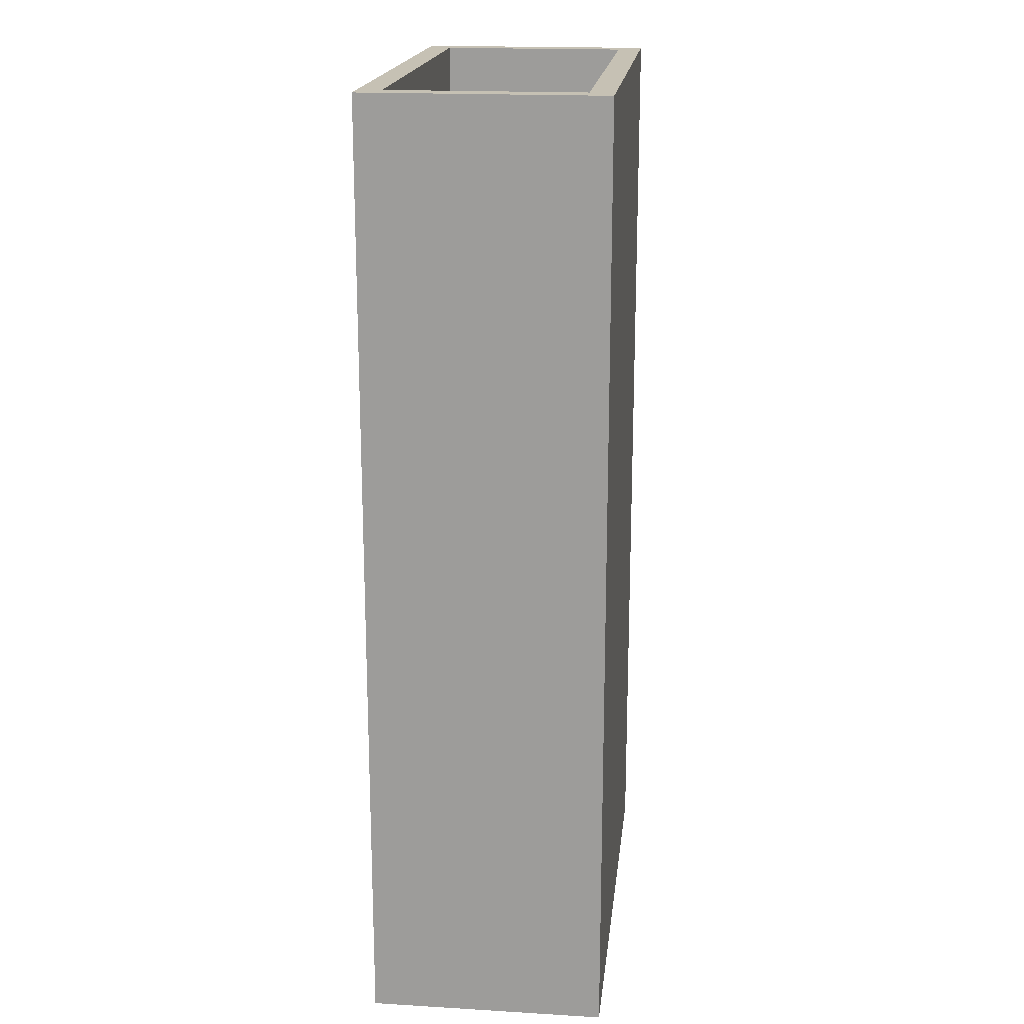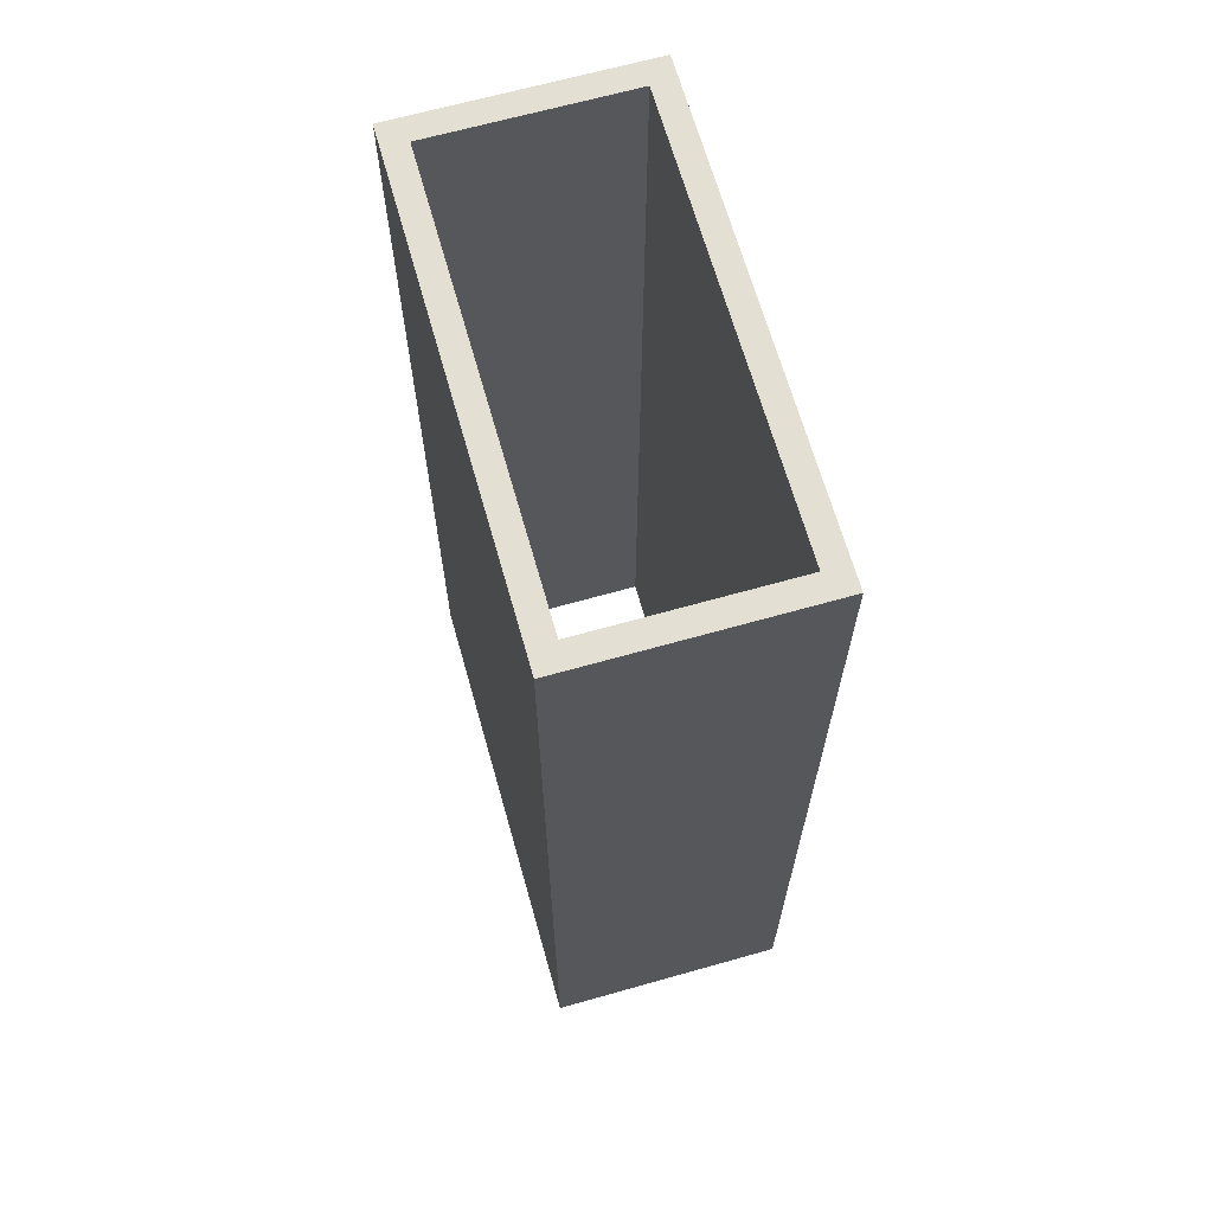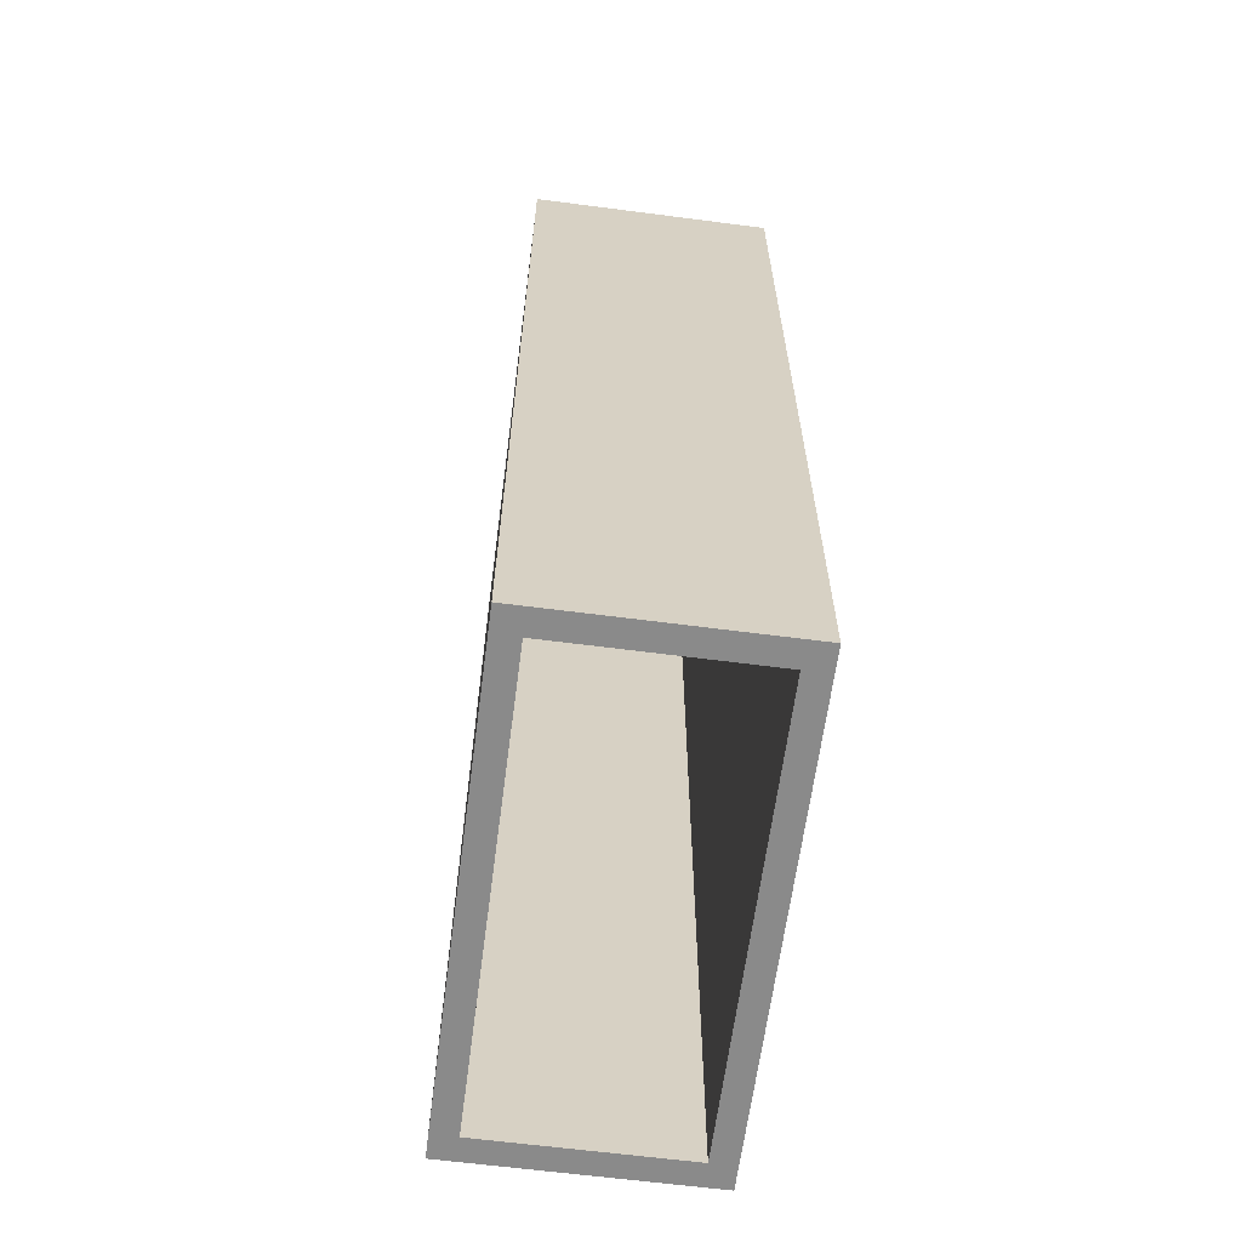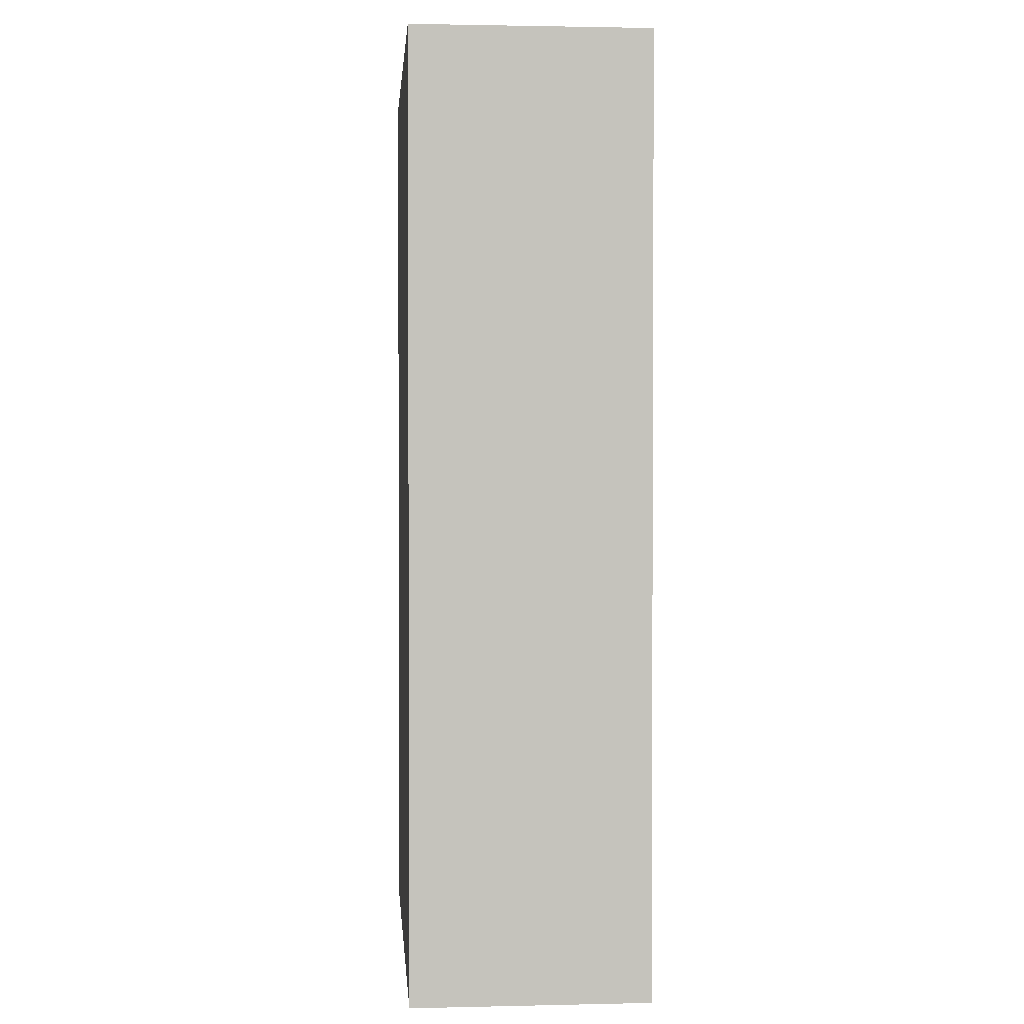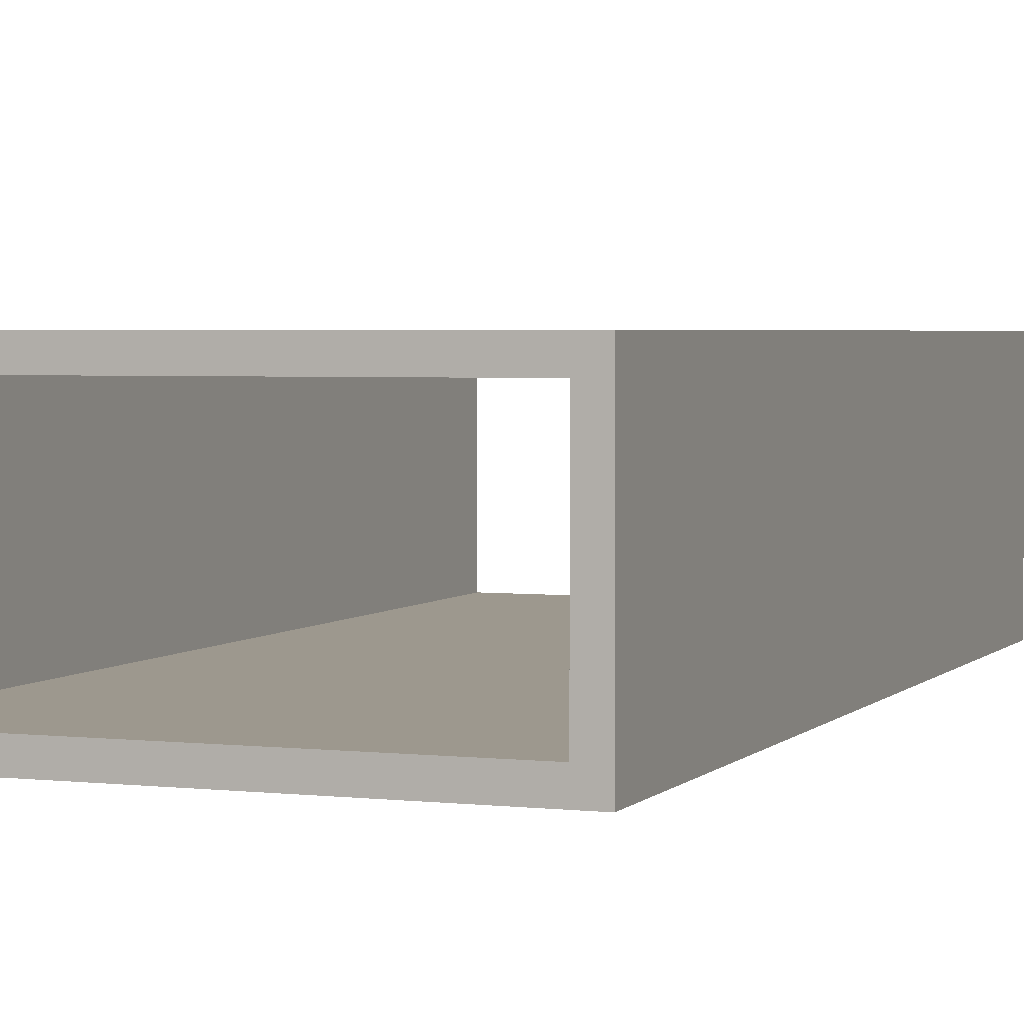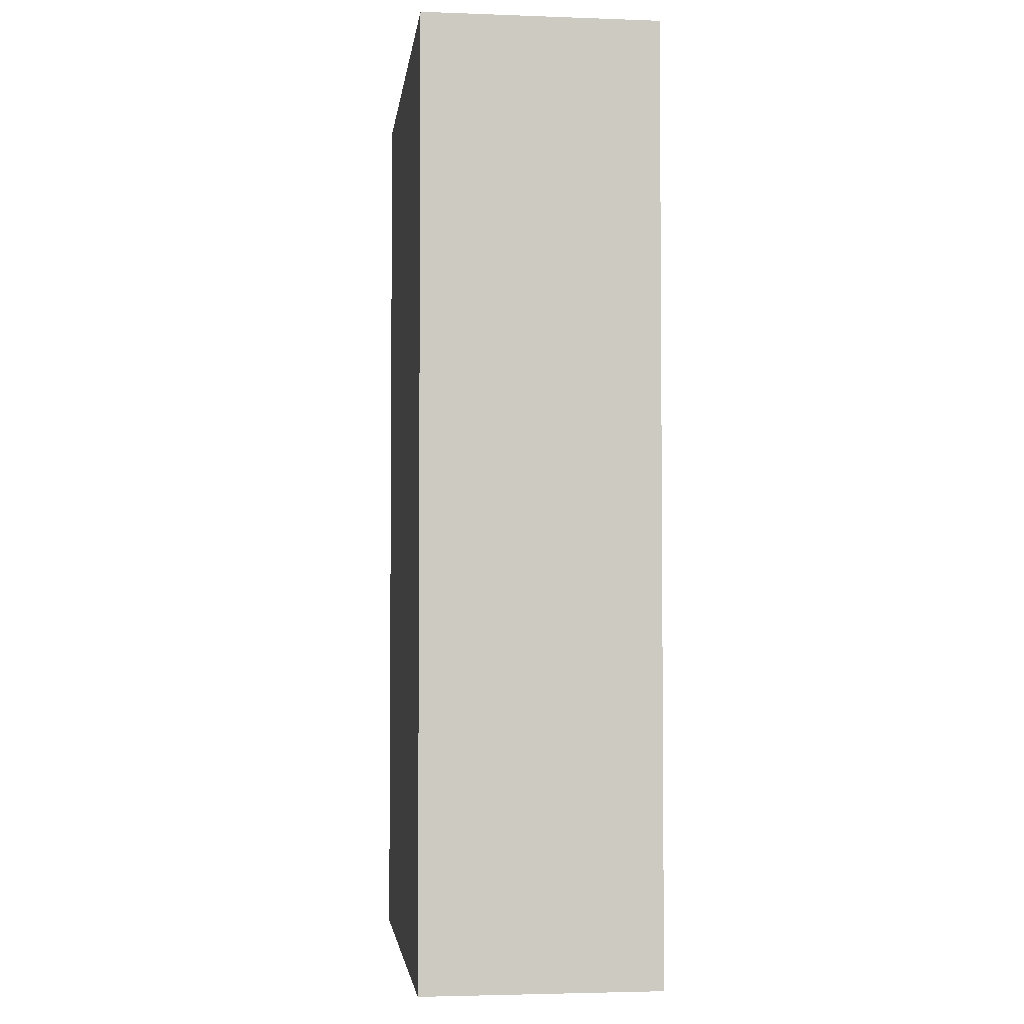
<metadata>
{"format":"obj","ext":"obj","renderer":"f3d","projection":"perspective","resolution":1024,"background":"white","views":[{"elev":18.6,"azim":-83.5,"up":"+Z"},{"elev":66.5,"azim":-105.8,"up":"+Z"},{"elev":-63.5,"azim":-97.5,"up":"+Z"},{"elev":1.8,"azim":85.5,"up":"+Z"},{"elev":3.2,"azim":21.1,"up":"+Y"},{"elev":-3.3,"azim":-96.9,"up":"+Z"}]}
</metadata>
<code>
g corridor_04
v -10 0 20
v -10 0 -20
v -10 10 20
v -10 10 -20
v 9 1 20
v 9 1 -20
v 9 9 20
v 9 9 -20
v -9 1 20
v -9 1 -20
v -9 9 20
v -9 9 -20
v 10 0 20
v 10 0 -20
v 10 10 20
v 10 10 -20
v -10 0 20
v -10 10 20
v -9 1 20
v -9 9 20
v 9 1 20
v 9 9 20
v 10 0 20
v 10 10 20
v -10 0 -20
v -10 10 -20
v -9 1 -20
v -9 9 -20
v 9 1 -20
v 9 9 -20
v 10 0 -20
v 10 10 -20
v -10 0 20
v 10 0 20
v -10 0 -20
v 10 0 -20
v -9 9 20
v 9 9 20
v -9 9 -20
v 9 9 -20
v -9 1 20
v 9 1 20
v -9 1 -20
v 9 1 -20
v -10 10 20
v 10 10 20
v -10 10 -20
v 10 10 -20
f 3 2 1
f 4 2 3
f 7 6 5
f 8 6 7
f 9 10 11
f 11 10 12
f 13 14 15
f 15 14 16
f 19 18 17
f 20 18 19
f 21 19 17
f 22 18 20
f 23 21 17
f 23 22 21
f 24 18 22
f 24 22 23
f 25 26 27
f 27 26 28
f 25 27 29
f 28 26 30
f 25 29 31
f 29 30 31
f 30 26 32
f 31 30 32
f 35 34 33
f 36 34 35
f 39 38 37
f 40 38 39
f 41 42 43
f 43 42 44
f 45 46 47
f 47 46 48

</code>
